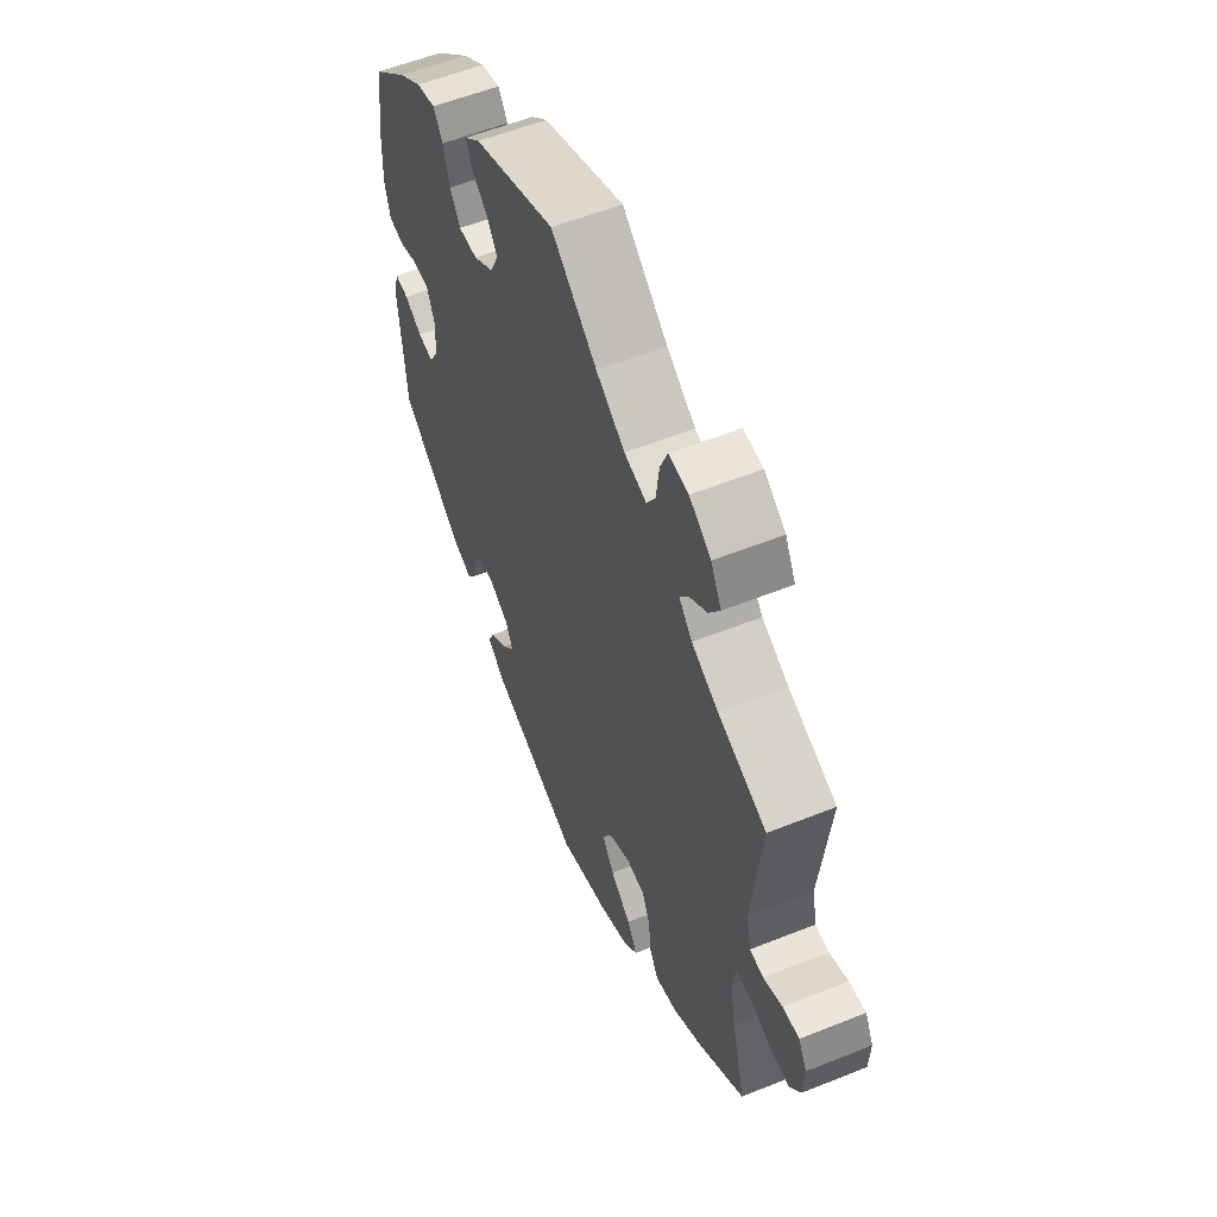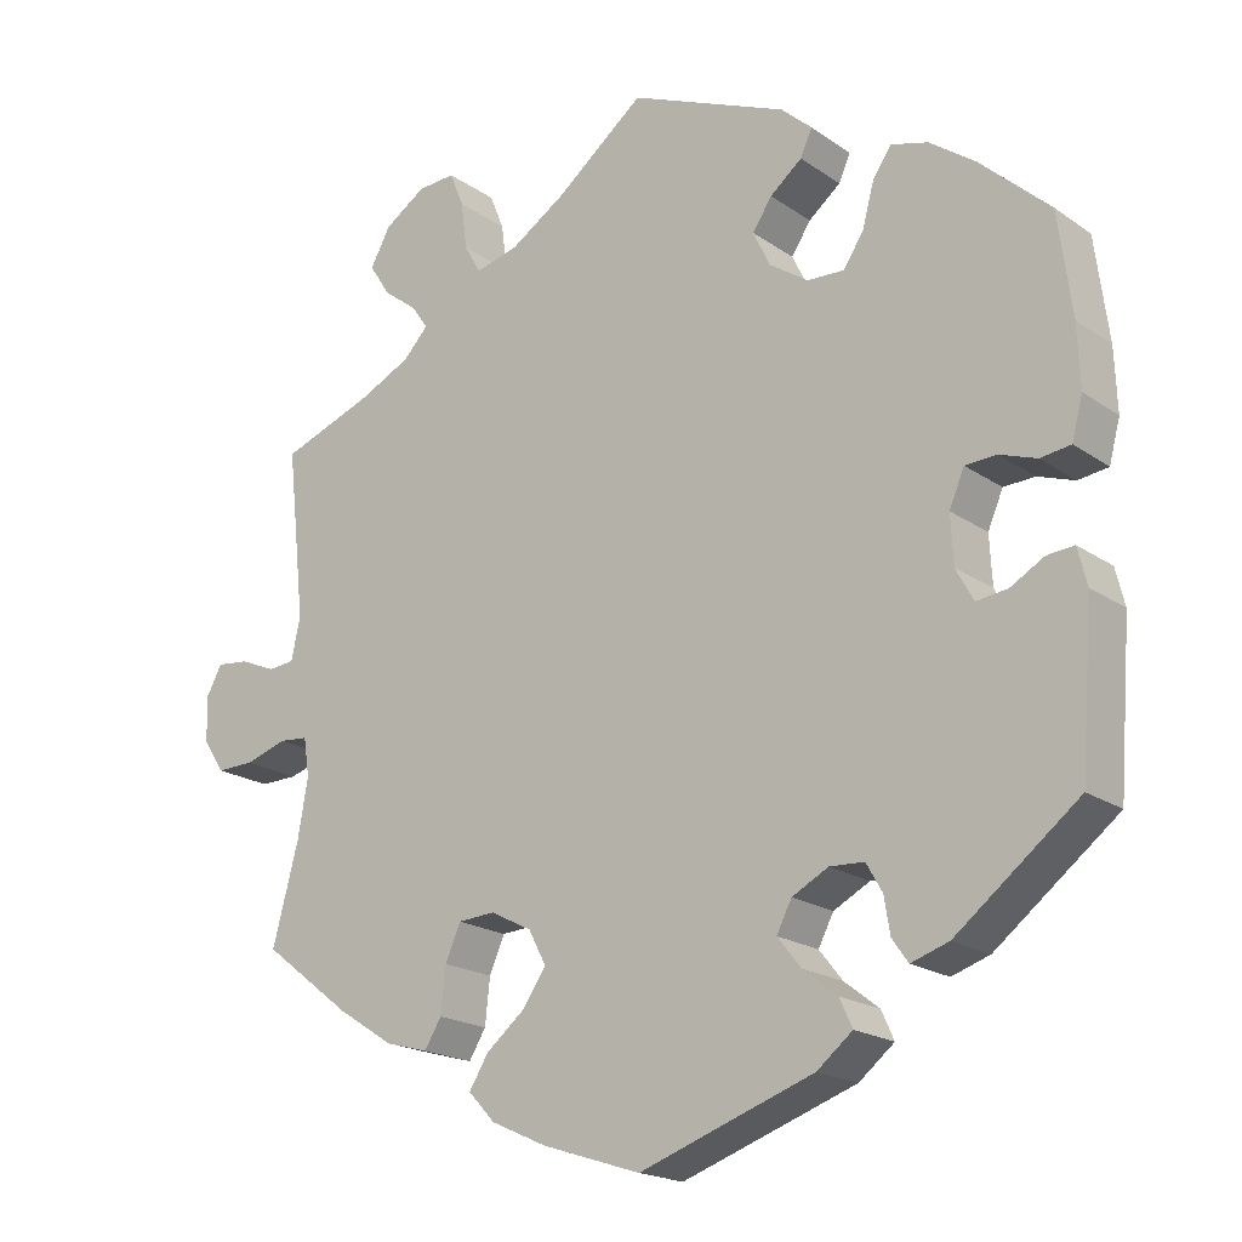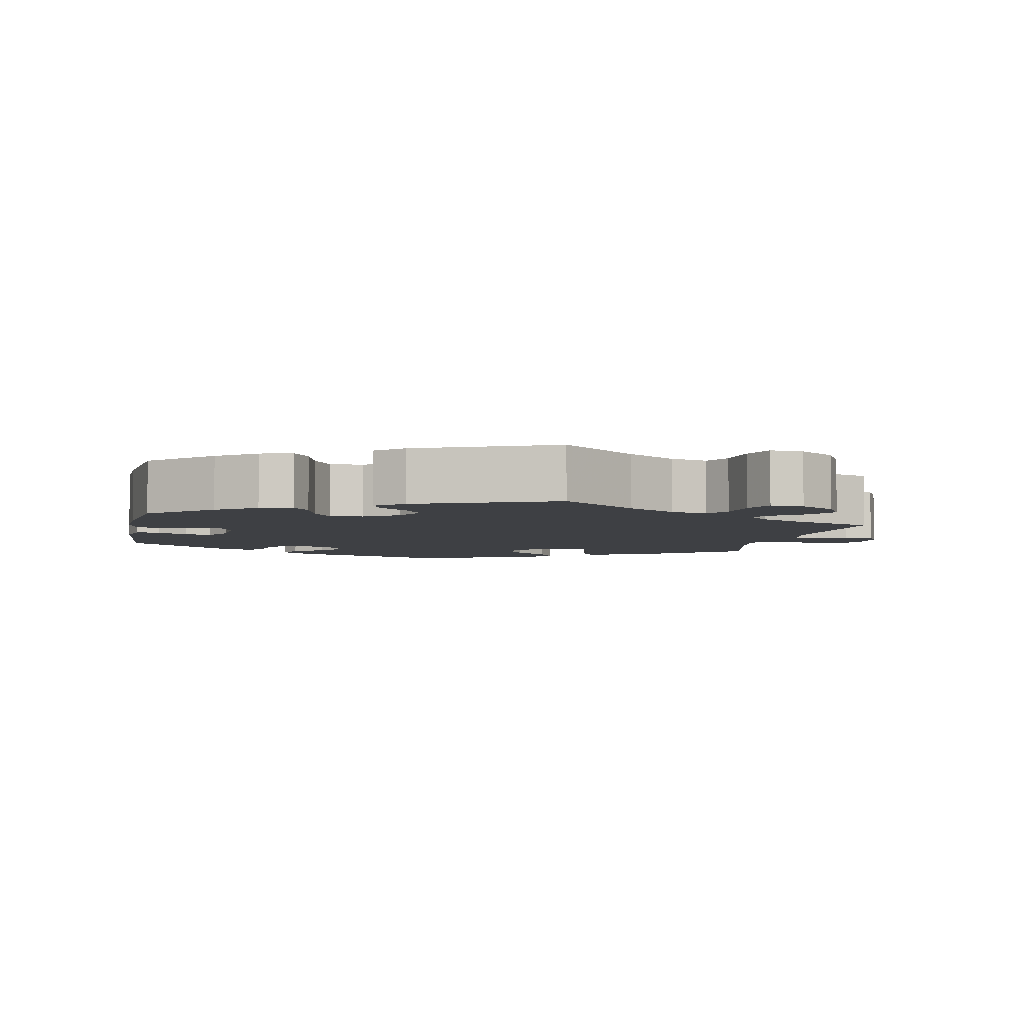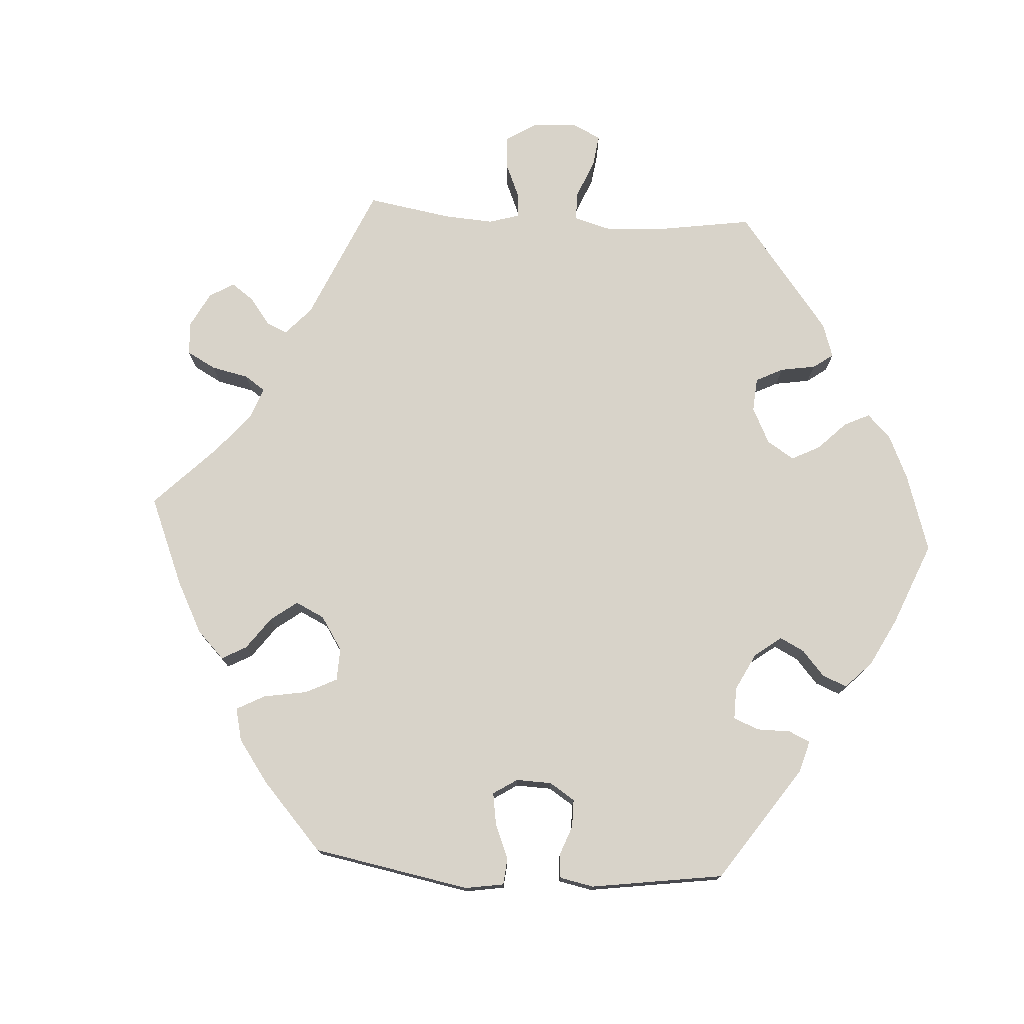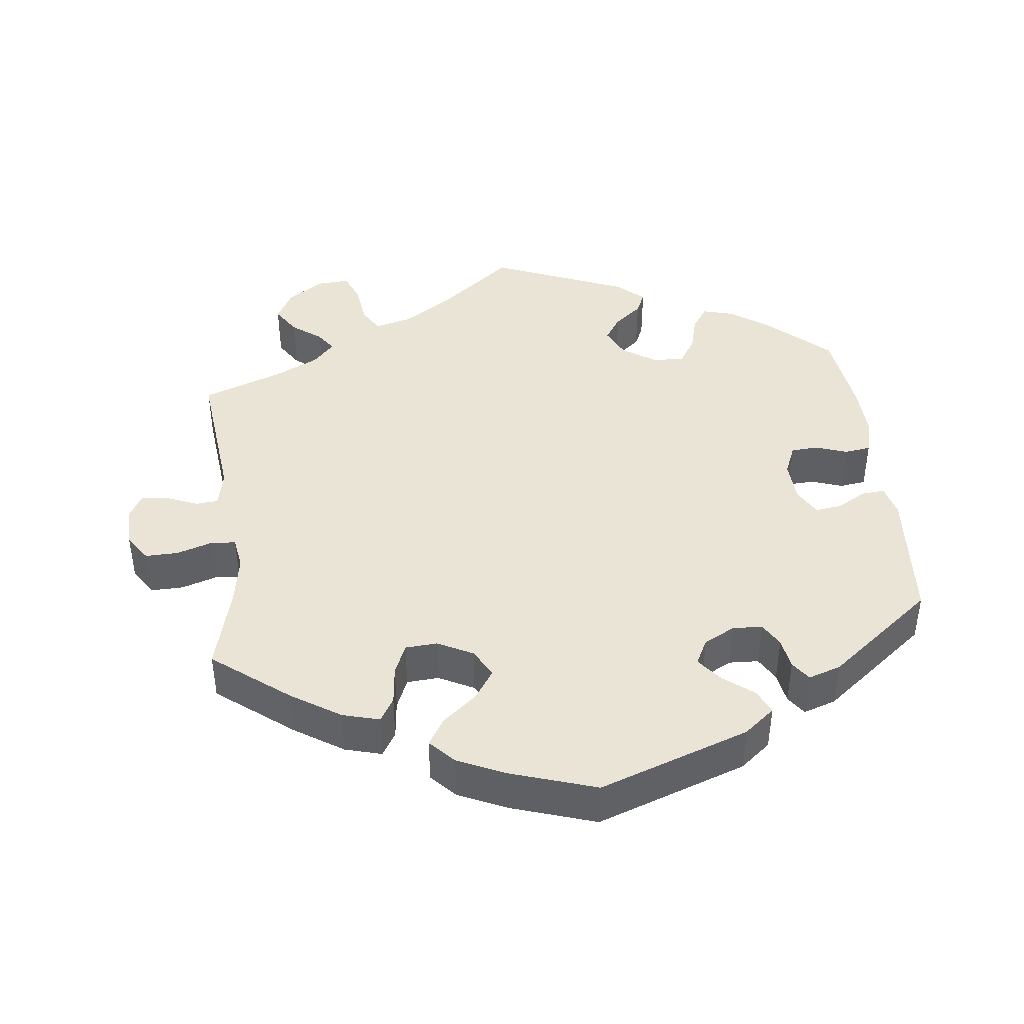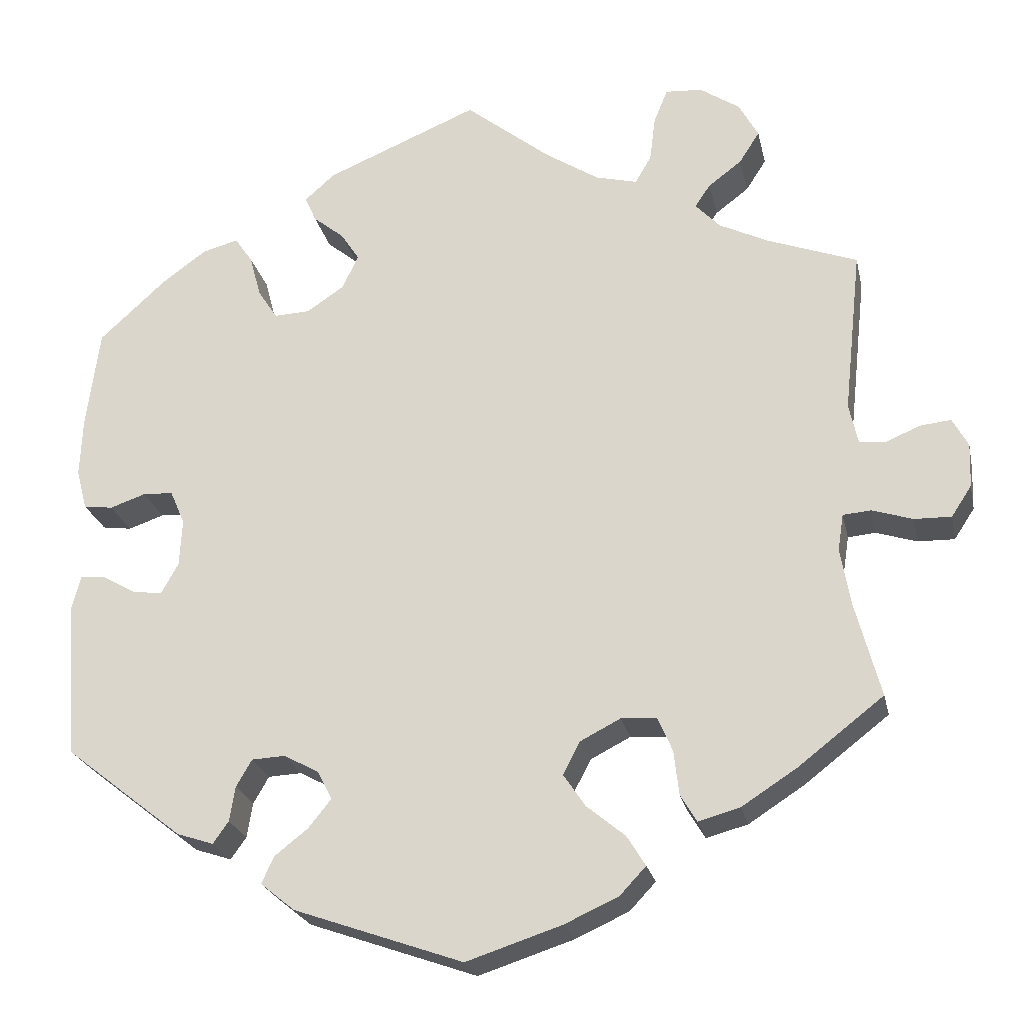
<metadata>
{"format":"obj","ext":"obj","renderer":"f3d","projection":"perspective","resolution":1024,"background":"white","views":[{"elev":56.9,"azim":67.3,"up":"+Z"},{"elev":-19.2,"azim":-142.0,"up":"+Z"},{"elev":-4.8,"azim":-11.6,"up":"+Y"},{"elev":75.9,"azim":-146.4,"up":"+Y"},{"elev":42.4,"azim":173.4,"up":"+Y"},{"elev":-23.7,"azim":12.1,"up":"+Z"}]}
</metadata>
<code>
v 0.105 0.07 0.494
v 0.171 0.07 0.451
v 0.222 0.07 0.438
v 0.242 0.07 0.472
v 0.249 0.07 0.528
v 0.266 0.07 0.57
v 0.311 0.07 0.567
v 0.36 0.07 0.534
v 0.384 0.07 0.49
v 0.359 0.07 0.451
v 0.318 0.07 0.42
v 0.299 0.07 0.392
v 0.329 0.07 0.36
v 0.39 0.07 0.33
v 0.5 0.07 0.289
v 0.478 0.07 0.087
v 0.489 0.07 0.037
v 0.52 0.07 0.034
v 0.563 0.07 0.052
v 0.601 0.07 0.056
v 0.62 0.07 0.021
v 0.618 0.07 -0.033
v 0.593 0.07 -0.071
v 0.548 0.07 -0.07
v 0.498 0.07 -0.054
v 0.464 0.07 -0.057
v 0.457 0.07 -0.102
v 0.469 0.07 -0.172
v 0.5 0.07 -0.289
v 0.395 0.07 -0.37
v 0.328 0.07 -0.413
v 0.277 0.07 -0.427
v 0.257 0.07 -0.394
v 0.251 0.07 -0.34
v 0.233 0.07 -0.298
v 0.189 0.07 -0.295
v 0.14 0.07 -0.32
v 0.119 0.07 -0.36
v 0.146 0.07 -0.4
v 0.193 0.07 -0.439
v 0.216 0.07 -0.476
v 0.184 0.07 -0.51
v 0.118 0.07 -0.54
v 0.001 0.07 -0.578
v -0.206 0.07 -0.505
v -0.248 0.07 -0.471
v -0.233 0.07 -0.438
v -0.192 0.07 -0.406
v -0.164 0.07 -0.371
v -0.182 0.07 -0.336
v -0.225 0.07 -0.313
v -0.266 0.07 -0.315
v -0.285 0.07 -0.348
v -0.292 0.07 -0.391
v -0.311 0.07 -0.418
v -0.356 0.07 -0.403
v -0.501 0.07 -0.289
v -0.516 0.07 -0.099
v -0.505 0.07 -0.055
v -0.473 0.07 -0.058
v -0.433 0.07 -0.081
v -0.396 0.07 -0.086
v -0.375 0.07 -0.048
v -0.372 0.07 0.01
v -0.39 0.07 0.052
v -0.427 0.07 0.054
v -0.471 0.07 0.039
v -0.507 0.07 0.044
v -0.52 0.07 0.093
v -0.517 0.07 0.167
v -0.501 0.07 0.289
v -0.418 0.07 0.365
v -0.364 0.07 0.404
v -0.32 0.07 0.416
v -0.298 0.07 0.384
v -0.284 0.07 0.332
v -0.26 0.07 0.295
v -0.216 0.07 0.297
v -0.17 0.07 0.328
v -0.15 0.07 0.37
v -0.173 0.07 0.405
v -0.211 0.07 0.436
v -0.225 0.07 0.467
v -0.188 0.07 0.5
v 0 0.07 0.578
v 0.105 0 0.494
v 0.171 0 0.451
v 0.222 0 0.438
v 0.242 0 0.472
v 0.249 0 0.528
v 0.266 0 0.57
v 0.311 0 0.567
v 0.36 0 0.534
v 0.384 0 0.49
v 0.359 0 0.451
v 0.318 0 0.42
v 0.299 0 0.392
v 0.329 0 0.36
v 0.39 0 0.33
v 0.5 0 0.289
v 0.478 0 0.087
v 0.489 0 0.037
v 0.52 0 0.034
v 0.563 0 0.052
v 0.601 0 0.056
v 0.62 0 0.021
v 0.618 0 -0.033
v 0.593 0 -0.071
v 0.548 0 -0.07
v 0.498 0 -0.054
v 0.464 0 -0.057
v 0.457 0 -0.102
v 0.469 0 -0.172
v 0.5 0 -0.289
v 0.395 0 -0.37
v 0.328 0 -0.413
v 0.277 0 -0.427
v 0.257 0 -0.394
v 0.251 0 -0.34
v 0.233 0 -0.298
v 0.189 0 -0.295
v 0.14 0 -0.32
v 0.119 0 -0.36
v 0.146 0 -0.4
v 0.193 0 -0.439
v 0.216 0 -0.476
v 0.184 0 -0.51
v 0.118 0 -0.54
v 0.001 0 -0.578
v -0.206 0 -0.505
v -0.248 0 -0.471
v -0.233 0 -0.438
v -0.192 0 -0.406
v -0.164 0 -0.371
v -0.182 0 -0.336
v -0.225 0 -0.313
v -0.266 0 -0.315
v -0.285 0 -0.348
v -0.292 0 -0.391
v -0.311 0 -0.418
v -0.356 0 -0.403
v -0.501 0 -0.289
v -0.516 0 -0.099
v -0.505 0 -0.055
v -0.473 0 -0.058
v -0.433 0 -0.081
v -0.396 0 -0.086
v -0.375 0 -0.048
v -0.372 0 0.01
v -0.39 0 0.052
v -0.427 0 0.054
v -0.471 0 0.039
v -0.507 0 0.044
v -0.52 0 0.093
v -0.517 0 0.167
v -0.501 0 0.289
v -0.418 0 0.365
v -0.364 0 0.404
v -0.32 0 0.416
v -0.298 0 0.384
v -0.284 0 0.332
v -0.26 0 0.295
v -0.216 0 0.297
v -0.17 0 0.328
v -0.15 0 0.37
v -0.173 0 0.405
v -0.211 0 0.436
v -0.225 0 0.467
v -0.188 0 0.5
v 0 0 0.578
f 84 85 1
f 81 82 83 84
f 80 81 84 1
f 79 80 1 2
f 78 79 2 3
f 73 74 75 76
f 73 76 77
f 72 73 77
f 71 72 77
f 70 71 77
f 69 70 77 78
f 66 67 68 69
f 65 66 69 78
f 58 59 60 61
f 58 61 62
f 57 58 62
f 56 57 62 63
f 53 54 55 56
f 52 53 56 63
f 45 46 47 48
f 45 48 49
f 44 45 49
f 43 44 49 50
f 39 40 41 42
f 38 39 42 43
f 31 32 33 34
f 31 34 35
f 28 29 30 31
f 27 28 31 35
f 26 27 35 36
f 22 23 24 25
f 22 25 26
f 21 22 26
f 18 19 20 21
f 17 18 21 26
f 16 17 26 36
f 14 15 16 36
f 8 9 10 11
f 8 11 12
f 7 8 12
f 4 5 6 7
f 3 4 7 12
f 64 65 78 3
f 51 52 63 64
f 50 51 64 3
f 38 43 50
f 37 38 50 3
f 13 14 36 37
f 3 12 13 37
f 86 170 169
f 169 168 167 166
f 86 169 166 165
f 87 86 165 164
f 88 87 164 163
f 161 160 159 158
f 162 161 158
f 162 158 157
f 162 157 156
f 162 156 155
f 163 162 155 154
f 154 153 152 151
f 163 154 151 150
f 146 145 144 143
f 147 146 143
f 147 143 142
f 148 147 142 141
f 141 140 139 138
f 148 141 138 137
f 133 132 131 130
f 134 133 130
f 134 130 129
f 135 134 129 128
f 127 126 125 124
f 128 127 124 123
f 119 118 117 116
f 120 119 116
f 116 115 114 113
f 120 116 113 112
f 121 120 112 111
f 110 109 108 107
f 111 110 107
f 111 107 106
f 106 105 104 103
f 111 106 103 102
f 121 111 102 101
f 121 101 100 99
f 96 95 94 93
f 97 96 93
f 97 93 92
f 92 91 90 89
f 97 92 89 88
f 88 163 150 149
f 149 148 137 136
f 88 149 136 135
f 135 128 123
f 88 135 123 122
f 122 121 99 98
f 122 98 97 88
f 1 86 87 2
f 2 87 88 3
f 3 88 89 4
f 4 89 90 5
f 5 90 91 6
f 6 91 92 7
f 7 92 93 8
f 8 93 94 9
f 9 94 95 10
f 10 95 96 11
f 11 96 97 12
f 12 97 98 13
f 13 98 99 14
f 14 99 100 15
f 15 100 101 16
f 16 101 102 17
f 17 102 103 18
f 18 103 104 19
f 19 104 105 20
f 20 105 106 21
f 21 106 107 22
f 22 107 108 23
f 23 108 109 24
f 24 109 110 25
f 25 110 111 26
f 26 111 112 27
f 27 112 113 28
f 28 113 114 29
f 29 114 115 30
f 30 115 116 31
f 31 116 117 32
f 32 117 118 33
f 33 118 119 34
f 34 119 120 35
f 35 120 121 36
f 36 121 122 37
f 37 122 123 38
f 38 123 124 39
f 39 124 125 40
f 40 125 126 41
f 41 126 127 42
f 42 127 128 43
f 43 128 129 44
f 44 129 130 45
f 45 130 131 46
f 46 131 132 47
f 47 132 133 48
f 48 133 134 49
f 49 134 135 50
f 50 135 136 51
f 51 136 137 52
f 52 137 138 53
f 53 138 139 54
f 54 139 140 55
f 55 140 141 56
f 56 141 142 57
f 57 142 143 58
f 58 143 144 59
f 59 144 145 60
f 60 145 146 61
f 61 146 147 62
f 62 147 148 63
f 63 148 149 64
f 64 149 150 65
f 65 150 151 66
f 66 151 152 67
f 67 152 153 68
f 68 153 154 69
f 69 154 155 70
f 70 155 156 71
f 71 156 157 72
f 72 157 158 73
f 73 158 159 74
f 74 159 160 75
f 75 160 161 76
f 76 161 162 77
f 77 162 163 78
f 78 163 164 79
f 79 164 165 80
f 80 165 166 81
f 81 166 167 82
f 82 167 168 83
f 83 168 169 84
f 84 169 170 85
f 85 170 86 1

</code>
